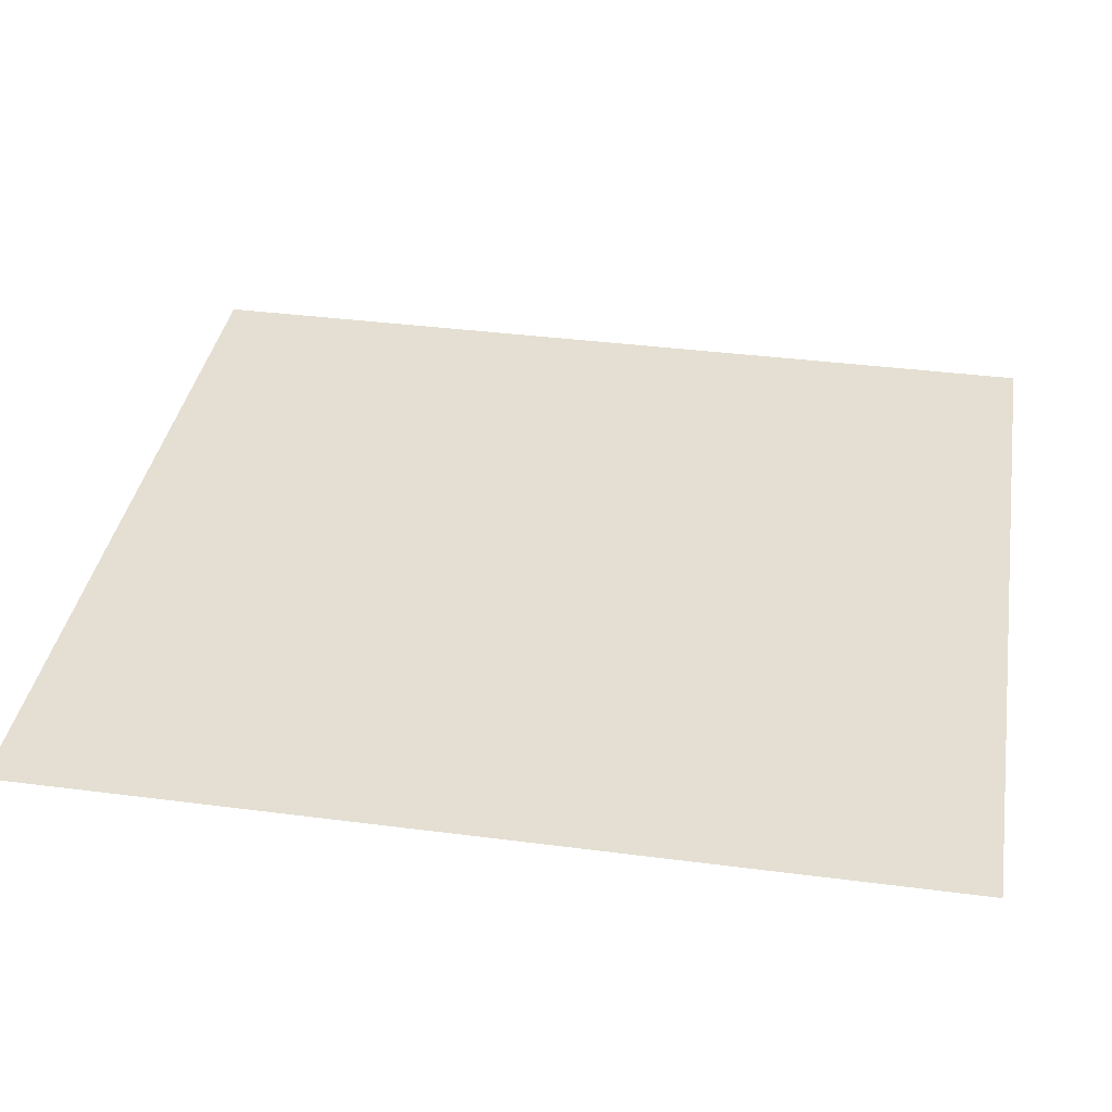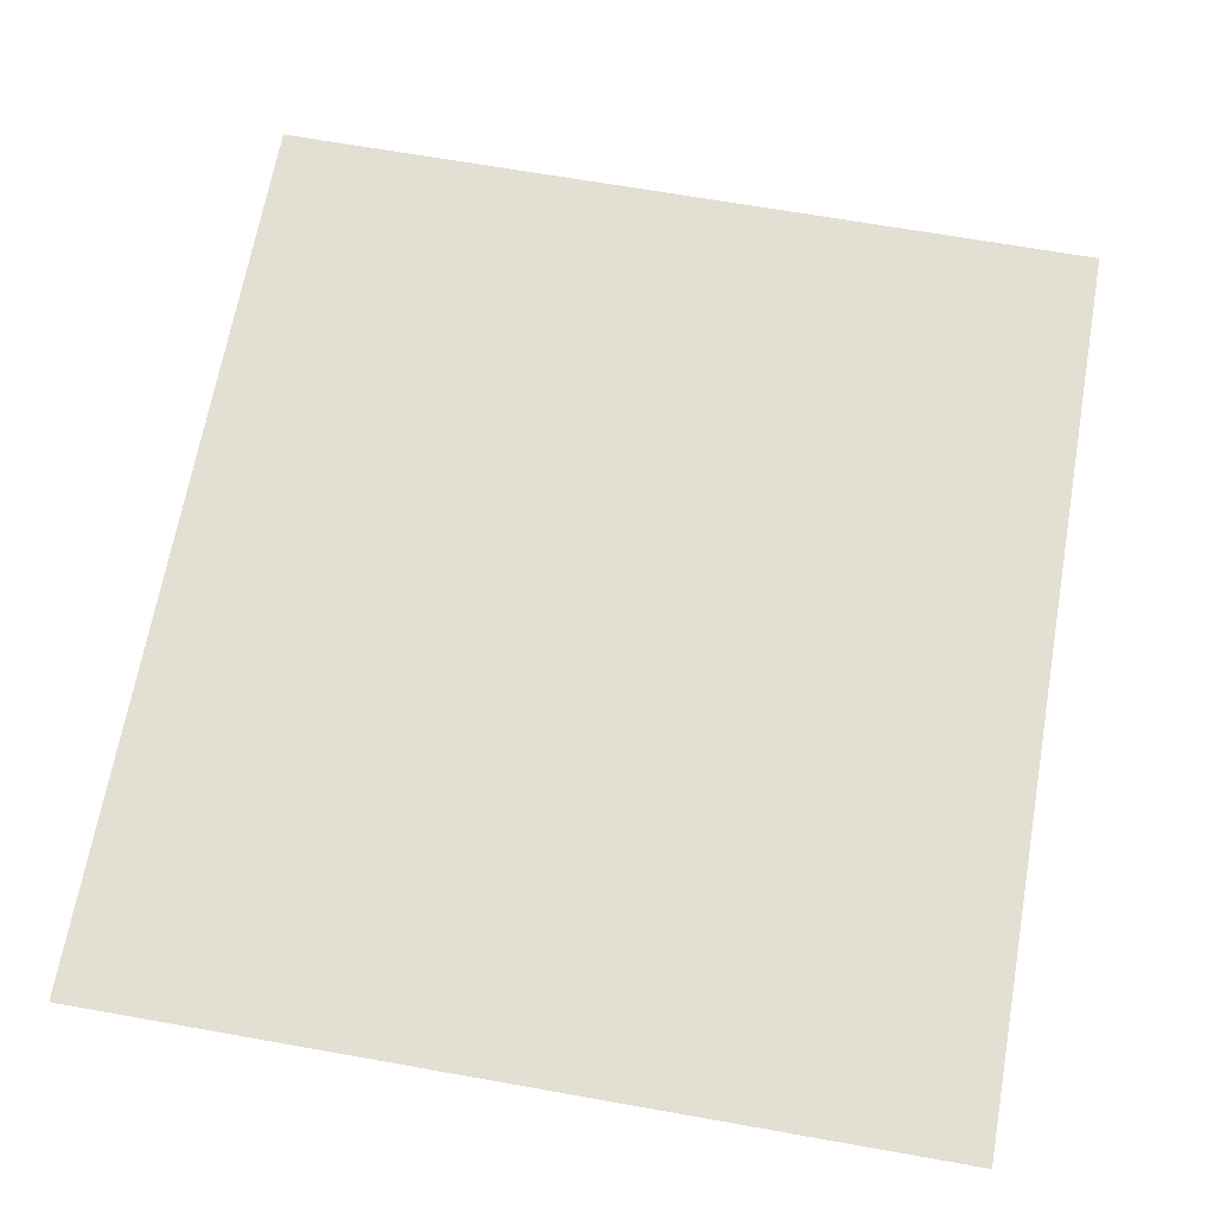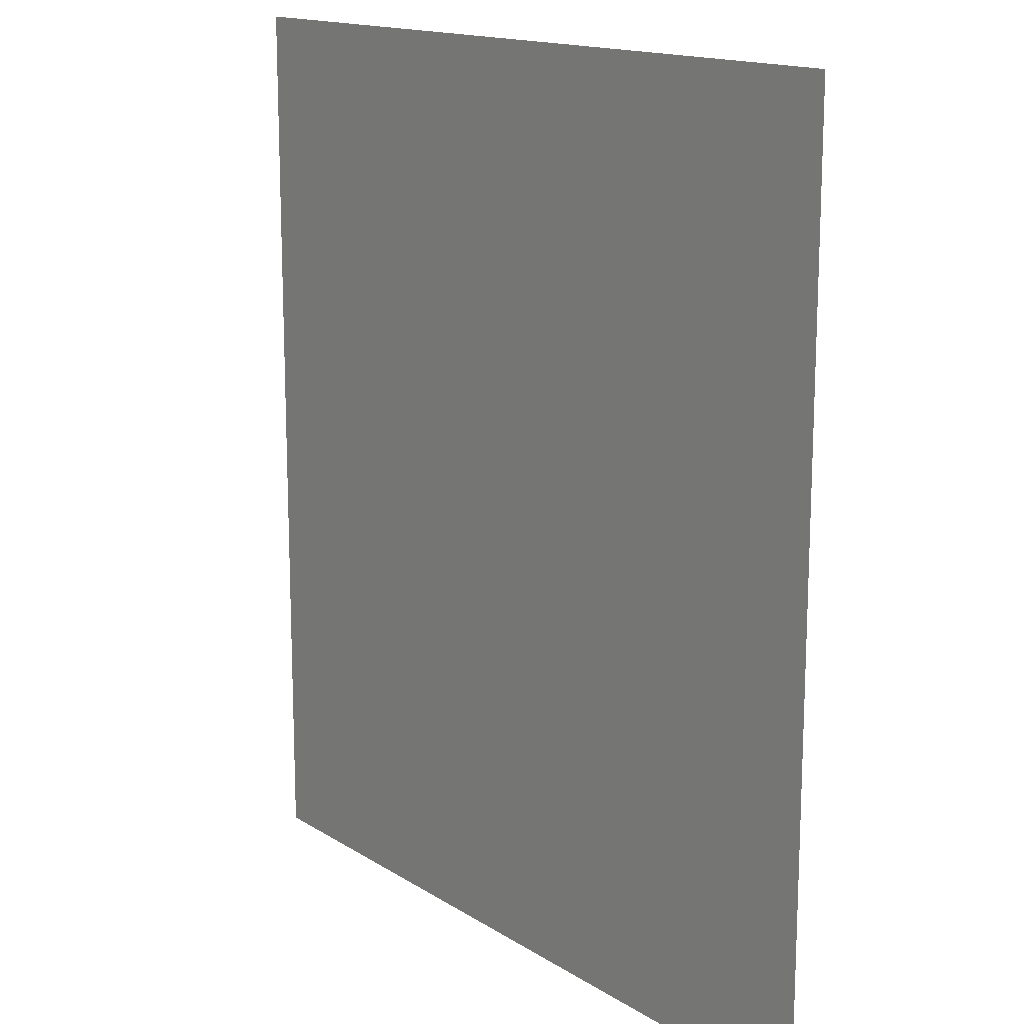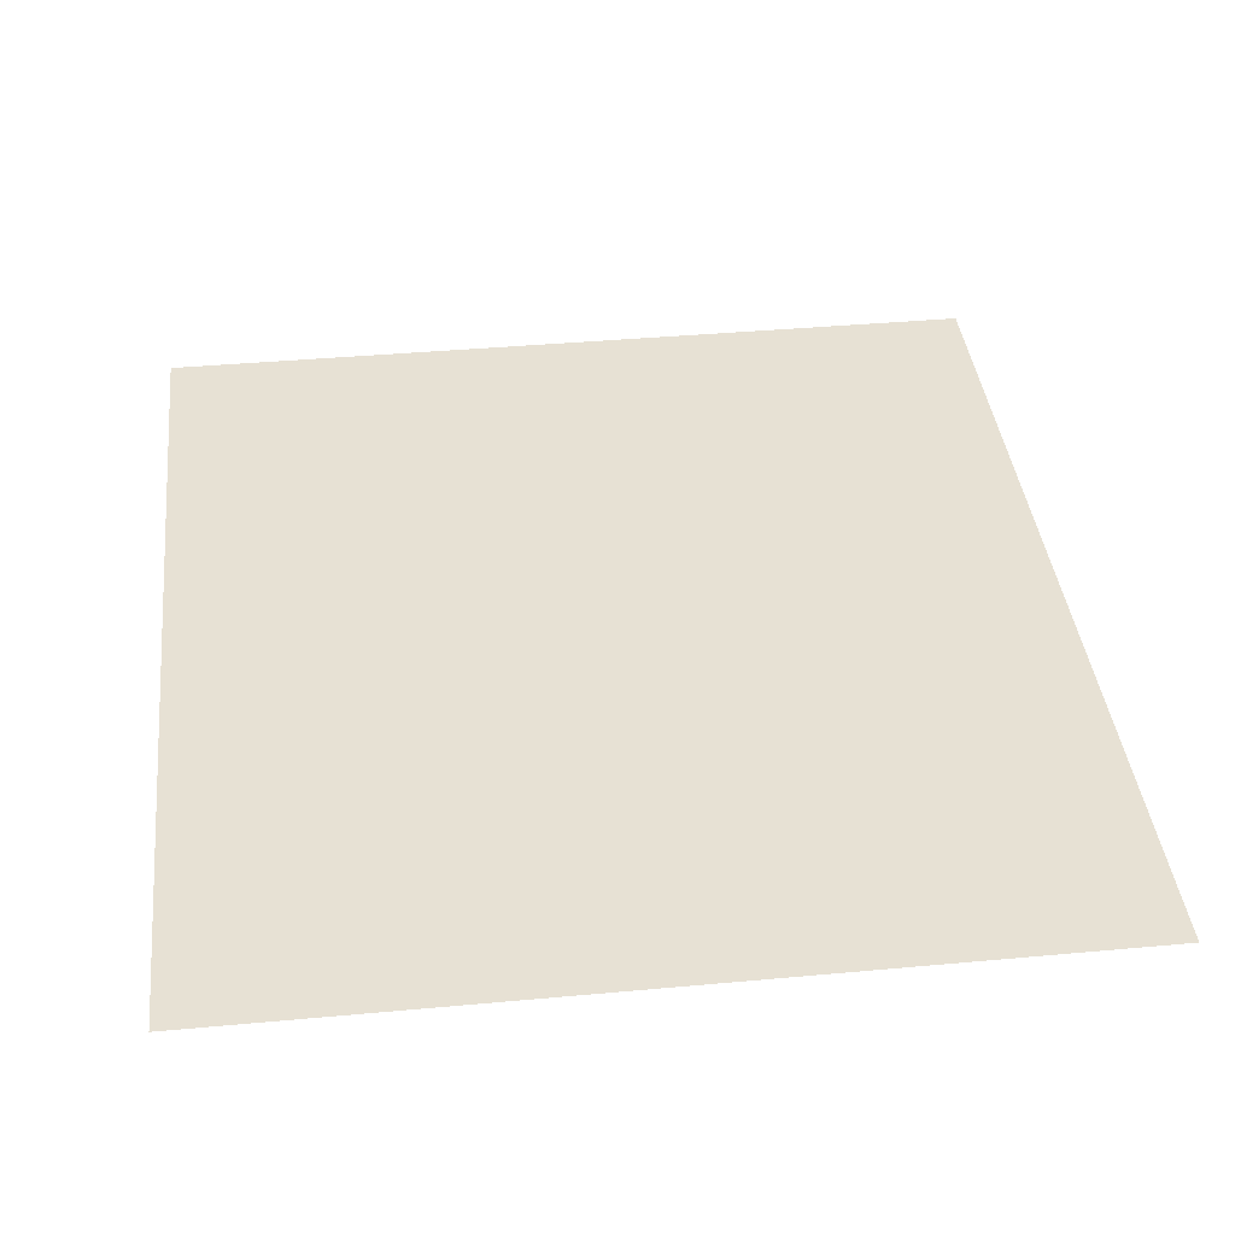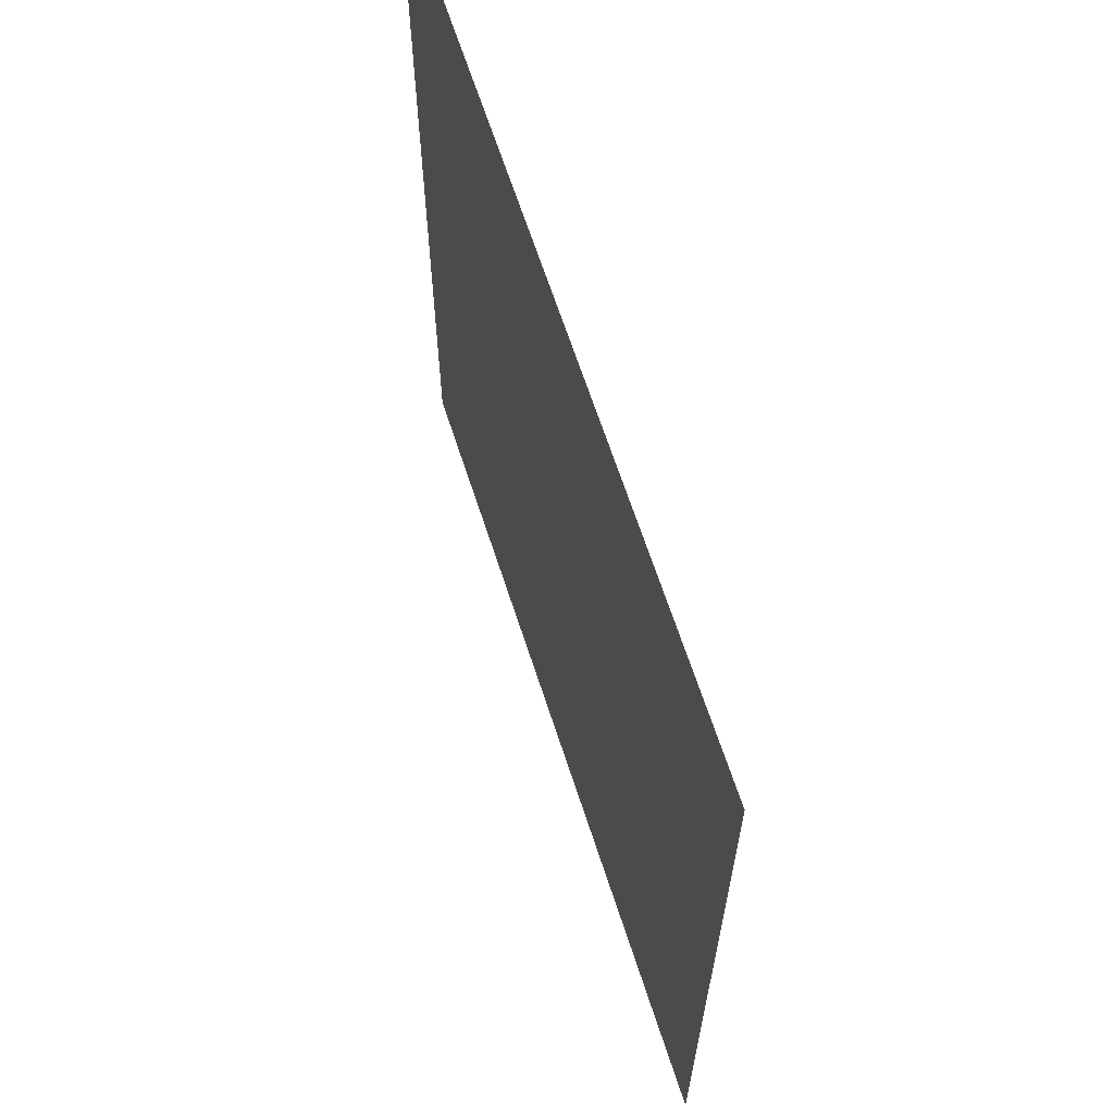
<metadata>
{"format":"obj","ext":"obj","renderer":"f3d","projection":"perspective","resolution":1024,"background":"white","views":[{"elev":37.1,"azim":-80.5,"up":"+Y"},{"elev":66.7,"azim":10.1,"up":"+Y"},{"elev":15.1,"azim":-127.2,"up":"+Z"},{"elev":39.6,"azim":173.5,"up":"+Y"},{"elev":65.8,"azim":72.0,"up":"+Z"}]}
</metadata>
<code>
g WaterRipplePool_GripRotate
v -4 0 -2.75
v -4 0 -4
v -2.887 0 -3.064
v -4 0 -1.5
v -3.464 0 -2.125
v -2.887 0 -3.064
v -3.686 0 -1.398
v -4 0 -0.75
v -3.76 0 -0.7433
v -4 0 0
v -3.789 0 -1e-06
v -3.352 0 -0.6217
v -3.362 0 -1e-06
v -3.226 0 -1.199
v -2.99 0 -1.812
v -2.5 0 -2.619
v -2.945 0 -0.5
v -2.935 0 -1e-06
v -2.767 0 -1
v -2.394 0 -0.4375
v -2.405 0 -1e-06
v -2.516 0 -1.5
v -2.125 0 -3.39
v -2.5 0 -4
v -2.114 0 -2.173
v -1.5 0 -4
v -1.742 0 -0.3542
v -1.771 0 -1e-06
v -2.305 0 -0.8768
v -1.834 0 -2.922
v -1.375 0 -3.734
v -0.75 0 -4
v -1.209 0 -3.171
v -0.625 0 -3.837
v 1e-06 0 -4
v 1e-06 0 -3.789
v -0.5625 0 -3.238
v 1e-06 0 -3.287
v 1e-06 0 -2.786
v -1.543 0 -2.454
v -1.043 0 -2.609
v -0.5 0 -2.639
v 1e-06 0 -2.33
v -1.831 0 -1.79
v -1.345 0 -2.071
v -0.9078 0 -2.15
v -0.4375 0 -2.246
v 0 0 -1.771
v -2.143 0 -1.233
v -1.462 0 -1.328
v -1.084 0 -1.594
v -0.7298 0 -1.597
v -0.3542 0 -1.751
v -0.2541 0 -1.14
v 0 0 -1.169
v 0 0 -0.5778
v -1.672 0 -0.9123
v -0.9554 0 -0.8669
v -0.7183 0 -1.03
v -1.742 0 -0.7118
v -1.076 0 -0.6393
v -1.124 0 -0.4875
v -0.4633 0 -0.4194
v -0.4943 0 -1.074
v -0.3578 0 -0.4892
v 0 0 0
v -0.5061 0 -0.3506
v 0 0 0
v -0.2561 0 -0.5491
v 0 0 0
v -0.1444 0 -0.5491
v 0 0 0
v 0 0 0
v -0.5317 0 -0.2574
v 0 0 0
v -1.155 0 -0.2541
v -1.169 0 0
v -0.5759 0 -0.1444
v 0 0 0
v -0.5778 0 0
v 0 0 0
v -2.887 0 -3.064
v -4 0 -4
v -0.5778 0 0
v 0 0 0
v -0.5491 0 0.1444
v -1.14 0 0.2541
v -1.169 0 0
v -1.771 0 -1e-06
v -0.5491 0 0.2561
v 0 0 0
v -1.751 0 0.3542
v -2.374 0 0.4375
v -2.278 0 0.9078
v -2.405 0 -1e-06
v -2.894 0 0.5
v -2.935 0 -1e-06
v -3.362 0 -1e-06
v -1.597 0 0.7298
v -1.594 0 1.084
v -1.074 0 0.4943
v -3.366 0 0.5625
v -3.789 0 -1e-06
v -0.4892 0 0.3578
v 0 0 0
v -1.03 0 0.7183
v -0.4194 0 0.4633
v 0 0 0
v -2.865 0 1.043
v -3.837 0 0.625
v -4 0 0
v -4 0 0.75
v -3.299 0 1.209
v -3.734 0 1.375
v -4 0 1.5
v -3.676 0 1.5
v -3.124 0 1.5
v -2.489 0 1.5
v -2.071 0 1.345
v -2.371 0 1.5
v -1.981 0 1.5
v -1.376 0 1.5
v -1.328 0 1.462
v -1.253 0 1.5
v -0.8337 0 1.5
v -0.8669 0 0.9554
v -0.6393 0 1.076
v -0.6241 0 1.5
v -0.3506 0 0.5061
v 0 0 0
v -0.4875 0 1.124
v -0.313 0 1.5
v -0.2574 0 0.5317
v 0 0 0
v -0.2541 0 1.155
v 0 0 1.5
v 0 0 1.169
v -0.1444 0 0.5759
v 0 0 0
v 0 0 0.5778
v 0 0 0
v 0.5778 0 0
v 0 0 0
v 0.5491 0 -0.1444
v 1 0 0
v 1 0 -0.2281
v 0.5491 0 -0.2561
v 0 0 0
v 1 0 -0.4608
v 0.4892 0 -0.3578
v 0 0 0
v 1 0 -0.6982
v 0.4194 0 -0.4633
v 0 0 0
v 1 0 -0.7623
v 0.8669 0 -0.9554
v 1 0 -1.101
v 0.6393 0 -1.076
v 0.3506 0 -0.5061
v 0 0 0
v 0.9123 0 -1.672
v 1 0 -1.628
v 1 0 -1.764
v 0.9999 0 -2.116
v 0.8768 0 -2.173
v 0.9999 0 -2.501
v 0.9999 0 -2.501
v 0.7118 0 -1.742
v 0.4875 0 -1.124
v 0.4375 0 -2.261
v 0.2574 0 -0.5317
v 0 0 0
v 0.3542 0 -1.742
v 0.2541 0 -1.155
v 0.5 0 -2.679
v 0.9999 0 -3.137
v 0 0 -1.771
v 1e-06 0 -2.33
v 0 0 -1.169
v 1e-06 0 -2.786
v 0.1444 0 -0.5759
v 0 0 0
v 0 0 -0.5778
v 0 0 0
v 0.6217 0 -3.219
v 1e-06 0 -3.287
v 0.9999 0 -3.731
v 1e-06 0 -3.789
v 0.7433 0 -3.76
v 0.9999 0 -4
v 1e-06 0 -4
v 0.75 0 -4
v 0.5317 0 0.2574
v 0 0 0
v 0.5759 0 0.1444
v 1 0 0.2248
v 1 0 0
v 0.5778 0 0
v 0 0 0
v 1 0 0.4394
v 0.5061 0 0.3506
v 0 0 0
v 1 0 0.601
v 0.4633 0 0.4194
v 0 0 0
v 1 0 0.7823
v 0.9554 0 0.8669
v 0.7183 0 1.03
v 1 0 0.9077
v 1 0 0.9748
v 1 0 1.465
v 1 0 1.5
v 0.686 0 1.5
v 0.3578 0 0.4892
v 0 0 0
v 0.4943 0 1.074
v 0.3131 0 1.5
v 0.2561 0 0.5491
v 0 0 0
v 0.2541 0 1.14
v 0 0 1.5
v 0 0 1.169
v 0 0 0.5778
v 0.1444 0 0.5491
v 0 0 0
v 0 0 0
g WaterRipplePool_GripRotate_0
f 3 2 1
f 5 1 4
f 5 6 1
f 7 5 4
f 7 4 8
f 9 7 8
f 9 8 10
f 11 9 10
f 12 9 11
f 13 12 11
f 14 7 9
f 12 14 9
f 15 5 7
f 14 15 7
f 16 6 5
f 15 16 5
f 17 12 13
f 18 17 13
f 19 14 12
f 17 19 12
f 20 17 18
f 17 20 19
f 21 20 18
f 22 15 14
f 19 22 14
f 6 16 23
f 6 23 24
f 25 16 15
f 22 25 15
f 24 23 26
f 27 20 21
f 28 27 21
f 20 29 19
f 19 29 22
f 16 25 30
f 16 30 23
f 23 31 26
f 26 31 32
f 30 33 23
f 33 31 23
f 31 34 32
f 31 33 34
f 32 34 35
f 34 36 35
f 34 37 36
f 33 37 34
f 37 38 36
f 39 38 37
f 25 40 30
f 30 40 33
f 33 41 37
f 40 41 33
f 42 39 37
f 41 42 37
f 43 39 42
f 25 44 40
f 44 25 22
f 40 45 41
f 44 45 40
f 41 46 42
f 45 46 41
f 47 43 42
f 46 47 42
f 48 43 47
f 49 44 22
f 29 49 22
f 44 50 45
f 50 44 49
f 45 51 46
f 50 51 45
f 46 52 47
f 51 52 46
f 53 48 47
f 52 53 47
f 53 54 48
f 54 53 52
f 54 55 48
f 56 55 54
f 57 49 29
f 57 50 49
f 50 58 51
f 58 50 57
f 51 59 52
f 58 59 51
f 60 57 29
f 60 29 20
f 27 60 20
f 61 58 57
f 61 57 60
f 62 60 27
f 62 61 60
f 63 58 61
f 58 63 59
f 59 64 52
f 64 54 52
f 59 65 64
f 63 65 59
f 63 66 65
f 67 63 61
f 67 61 62
f 67 68 63
f 65 69 64
f 64 69 54
f 65 70 69
f 69 71 54
f 69 72 71
f 71 56 54
f 71 73 56
f 74 67 62
f 74 75 67
f 74 62 76
f 76 62 27
f 76 27 28
f 77 76 28
f 78 74 76
f 78 76 77
f 78 79 74
f 80 78 77
f 80 81 78
f 83 82 24
f 86 85 84
f 86 84 87
f 84 88 87
f 87 88 89
f 90 86 87
f 90 91 86
f 92 87 89
f 92 89 93
f 92 93 94
f 89 95 93
f 93 95 96
f 94 93 96
f 95 97 96
f 96 97 98
f 87 92 99
f 99 92 94
f 100 99 94
f 101 90 87
f 101 87 99
f 102 96 98
f 102 98 103
f 104 90 101
f 104 105 90
f 106 101 99
f 106 104 101
f 100 106 99
f 107 104 106
f 107 108 104
f 109 94 96
f 109 96 102
f 110 102 103
f 110 103 111
f 112 110 111
f 113 102 110
f 113 109 102
f 114 110 112
f 114 113 110
f 115 114 112
f 114 115 116
f 113 114 116
f 117 113 116
f 109 113 117
f 118 109 117
f 109 118 94
f 94 118 119
f 118 120 119
f 119 120 121
f 119 100 94
f 119 121 100
f 121 122 100
f 122 123 100
f 123 122 124
f 123 124 125
f 123 126 100
f 126 123 125
f 126 106 100
f 126 107 106
f 127 126 125
f 107 126 127
f 127 125 128
f 129 107 127
f 129 130 107
f 131 127 128
f 129 127 131
f 131 128 132
f 133 129 131
f 133 134 129
f 135 131 132
f 133 131 135
f 135 132 136
f 137 135 136
f 138 133 135
f 138 135 137
f 138 139 133
f 140 138 137
f 140 141 138
f 144 143 142
f 142 145 144
f 145 146 144
f 144 146 147
f 147 148 144
f 146 149 147
f 147 149 150
f 150 151 147
f 149 152 150
f 150 152 153
f 153 154 150
f 153 152 155
f 156 153 155
f 156 155 157
f 153 156 158
f 156 157 158
f 159 153 158
f 159 160 153
f 158 157 161
f 157 162 161
f 161 162 163
f 161 163 164
f 165 161 164
f 165 164 166
f 165 166 167
f 158 161 168
f 168 161 165
f 159 158 169
f 169 158 168
f 170 165 167
f 168 165 170
f 171 159 169
f 171 172 159
f 169 168 173
f 173 168 170
f 171 169 174
f 174 169 173
f 175 170 167
f 175 167 176
f 177 173 170
f 174 173 177
f 178 177 170
f 178 170 175
f 179 174 177
f 180 178 175
f 181 171 174
f 181 174 179
f 181 182 171
f 183 181 179
f 183 184 181
f 185 175 176
f 180 175 185
f 186 180 185
f 185 176 187
f 186 185 188
f 189 185 187
f 185 189 188
f 189 187 190
f 188 189 191
f 192 189 190
f 189 192 191
f 195 194 193
f 195 193 196
f 195 196 197
f 198 195 197
f 198 199 195
f 193 200 196
f 193 201 200
f 193 202 201
f 201 203 200
f 201 204 203
f 201 205 204
f 204 206 203
f 207 206 204
f 207 204 208
f 207 209 206
f 207 210 209
f 207 208 210
f 208 211 210
f 212 211 208
f 213 212 208
f 204 214 208
f 204 215 214
f 216 213 208
f 208 214 216
f 217 213 216
f 214 218 216
f 214 219 218
f 220 217 216
f 216 218 220
f 221 217 220
f 222 221 220
f 223 222 220
f 218 224 220
f 224 223 220
f 218 225 224
f 224 226 223

</code>
